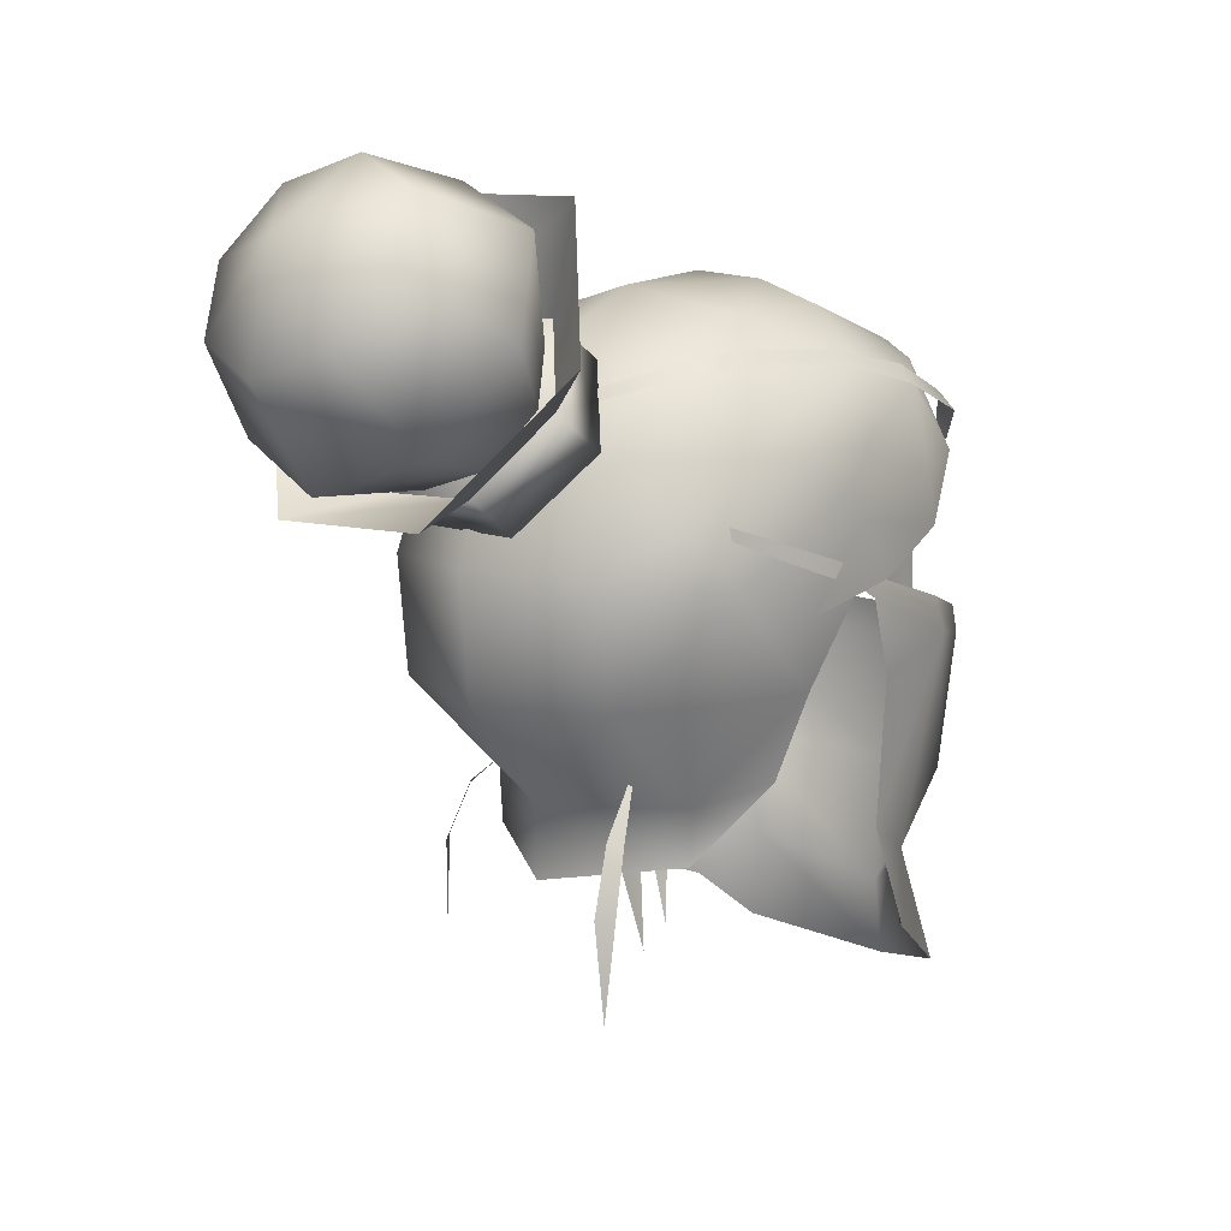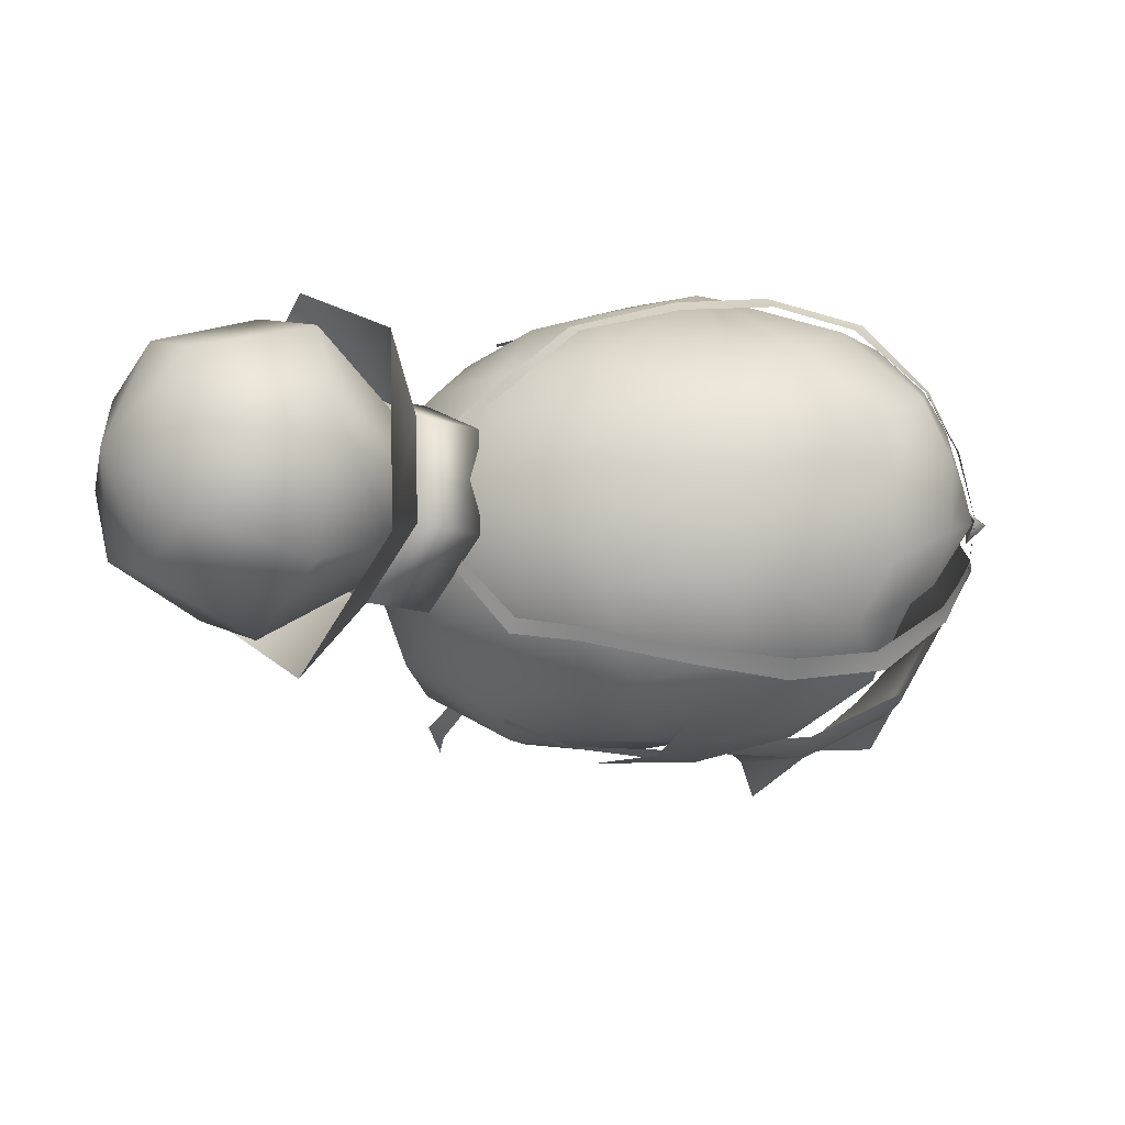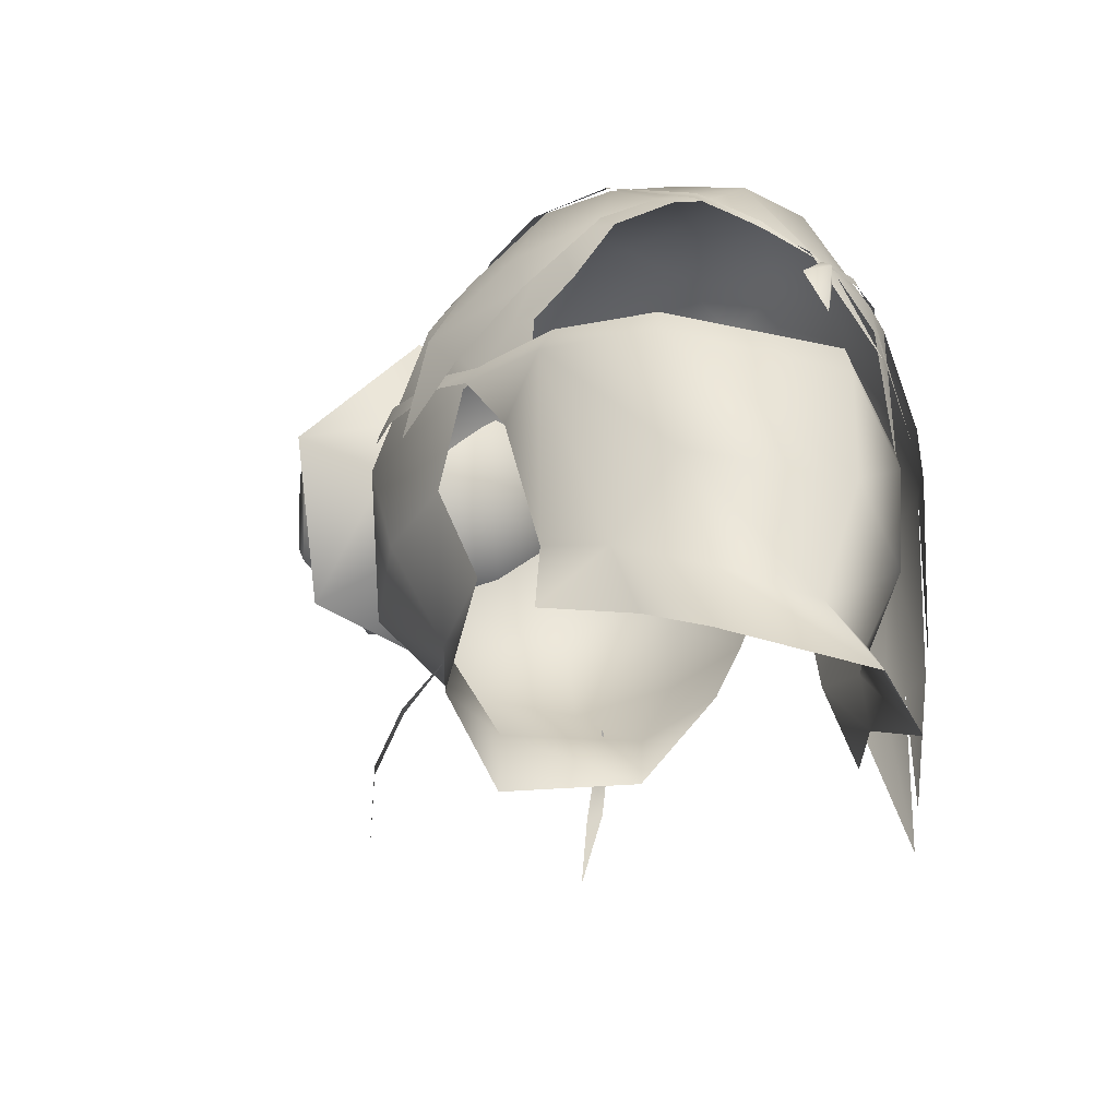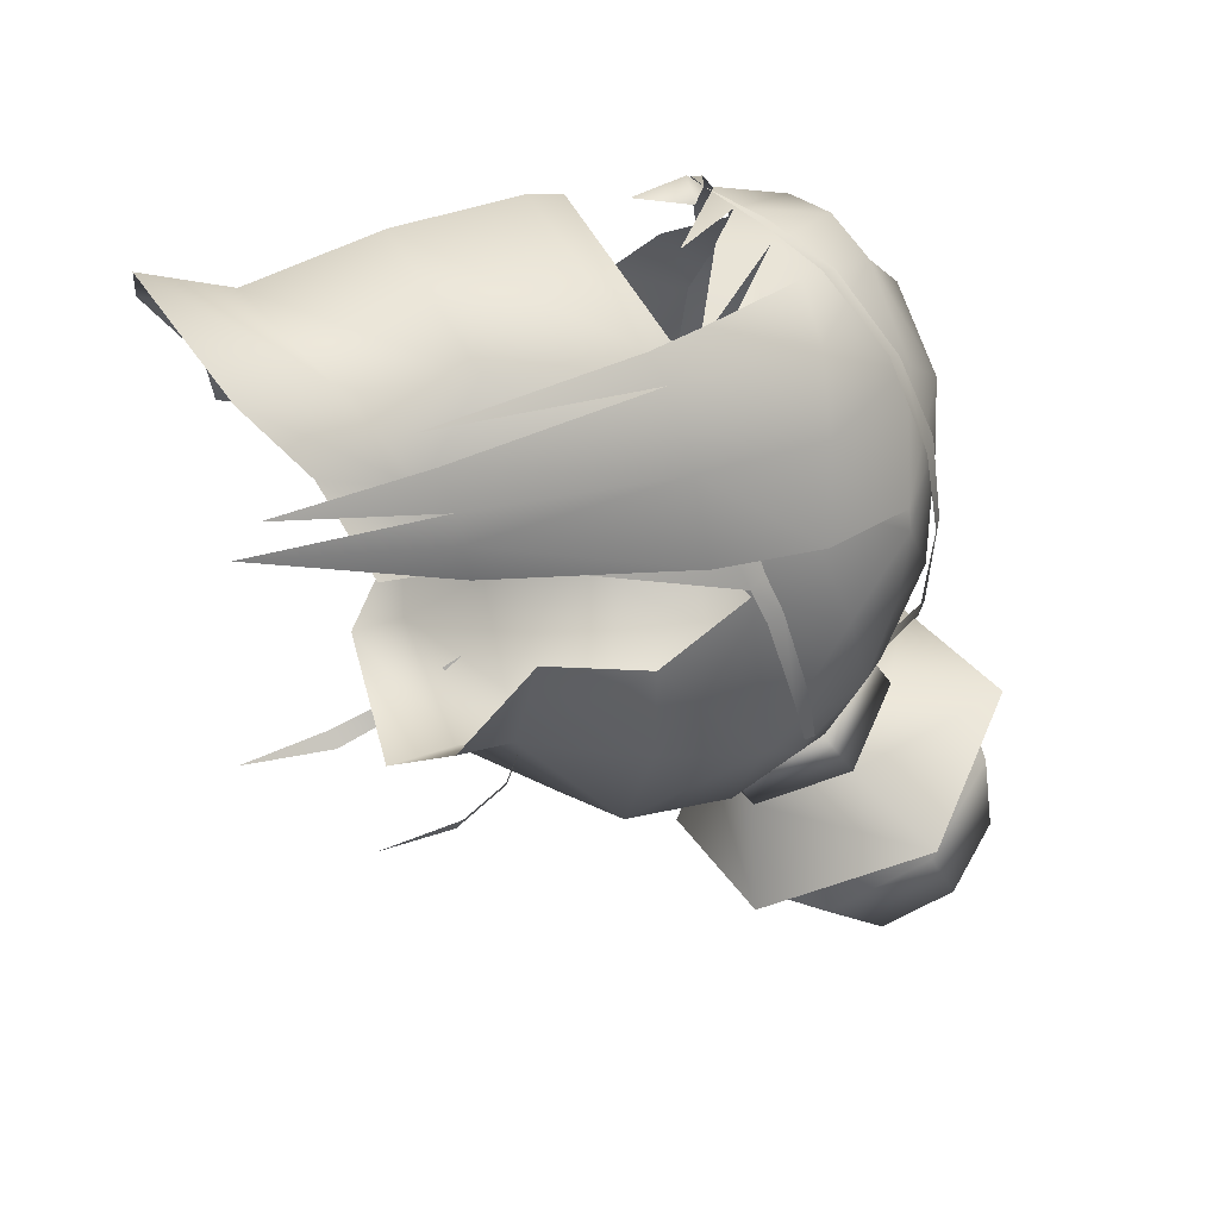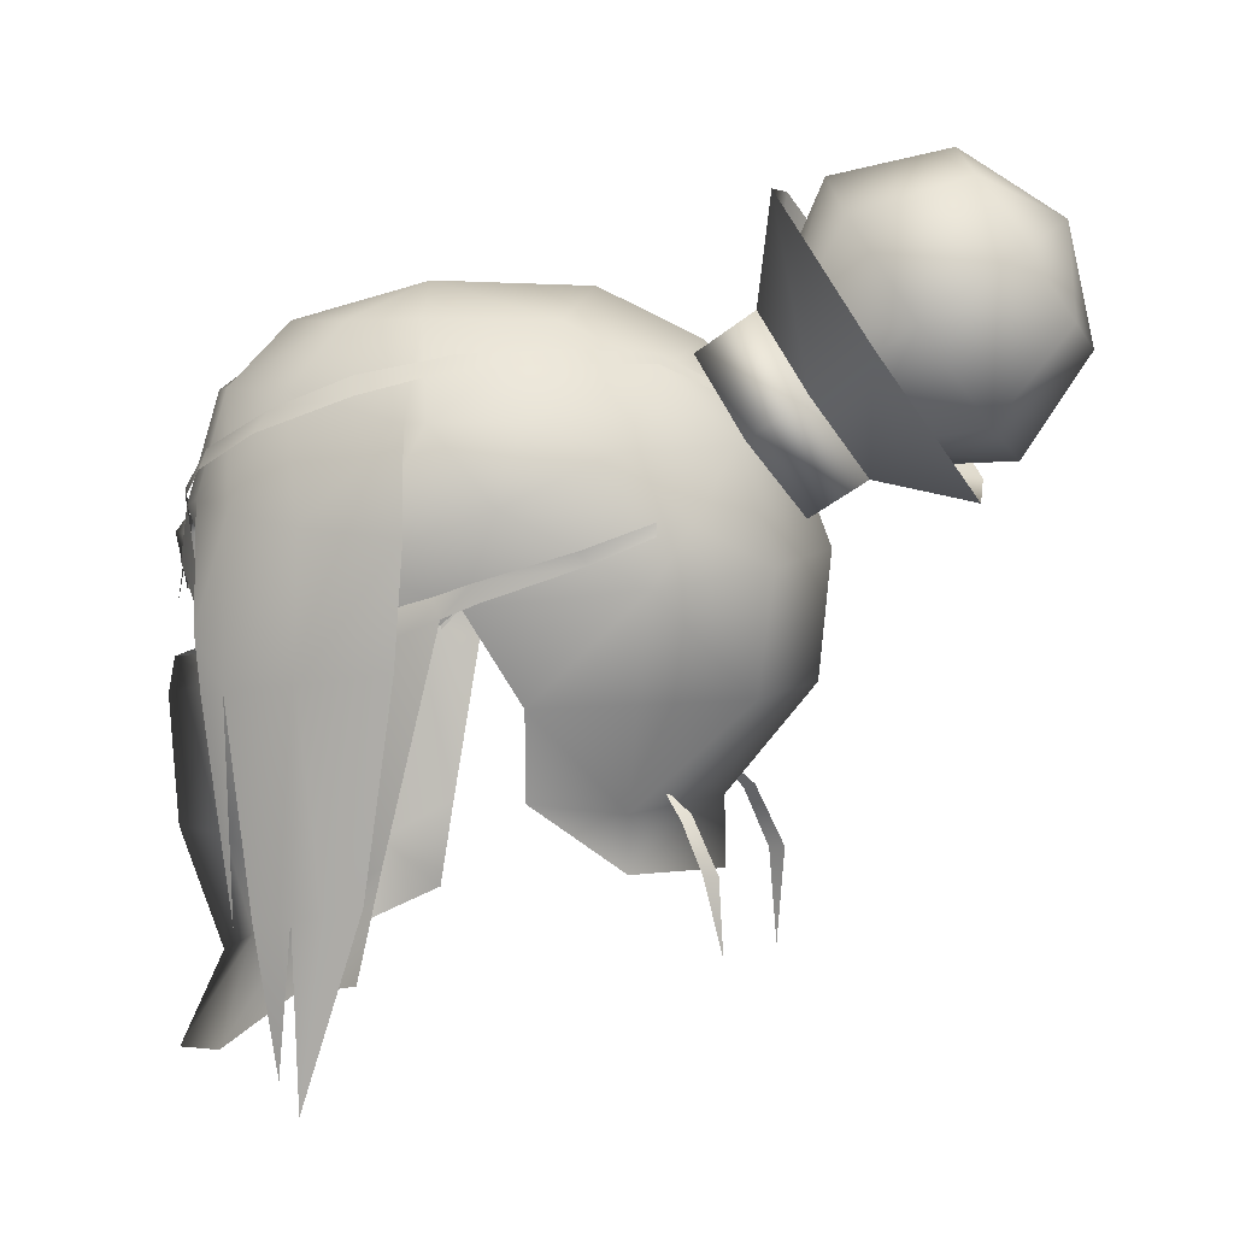
<metadata>
{"format":"obj","ext":"obj","renderer":"f3d","projection":"perspective","resolution":1024,"background":"white","views":[{"elev":10.7,"azim":-137.6,"up":"+Y"},{"elev":72.7,"azim":-91.6,"up":"+Y"},{"elev":-42.3,"azim":-37.4,"up":"+Y"},{"elev":30.3,"azim":62.7,"up":"+Z"},{"elev":8.0,"azim":97.7,"up":"+Y"}]}
</metadata>
<code>
g mesh00
v -5.01 44.87 -10.12
v -4.589 45.01 -10.76
v -4.781 41.08 -10.46
v -3.381 64.14 7.248
v -5.591 63.63 5.781
v -4.628 62.3 7.37
v 8.165 44.92 4.429
v 8.077 44.73 5.609
v 7.643 37.42 5.534
v 4.394 65.57 1.485
v 4.288 65.47 4.297
v 7.931 62.13 1.429
v 4.553 45.92 -9.086
v 4.918 46.04 -8.54
v 4.38 42.87 -9.242
v 0 69.03 -20.91
v 3.084 65.47 -21.2
v 0 64.42 -21.93
v 4.328 65.53 -3.441
v 1.555 66.86 1.752
v 4.394 65.57 1.485
v 1.226 58.65 10.92
v -0.3335 58.72 11.15
v 3.4 55.33 10.82
v -4.361 69.07 -13.36
v -3.456 62.99 -12.29
v -2.444 64.99 -10.88
v 7.955 56.58 -7.049
v 7.905 55.85 -0.4933
v 7.617 52.33 -2.647
v -4.138 47.54 -9.625
v -4.53 47.31 -9.153
v -3.364 49.79 -7.252
v -2.444 60.99 -13.69
v -4.361 61.92 -18.36
v -6.168 65.49 -15.86
v -3.084 65.47 -21.2
v -4.361 68 -19.43
v -4.361 61.92 -18.36
v 0 60.44 -19.4
v 4.361 61.92 -18.36
v 2.444 60.99 -13.69
v 0 60.16 -14.27
v 4.361 68 -19.43
v 6.168 65.49 -15.86
v 3.084 65.47 -21.2
v 3.456 62.99 -12.29
v 4.361 61.92 -18.36
v -4.583 61.26 -9.621
v -6.789 58.71 -8.386
v -7.264 61.16 -5.777
v 6.168 65.49 -15.86
v 2.444 64.99 -10.88
v 0 71.57 -16.93
v 0 70.55 -12.32
v 3.084 70.52 -17.66
v 4.361 69.07 -13.36
v 0 65.82 -10.3
v 0 45.18 -8.895
v 0 47.97 -8.842
v 4.758 45.93 -5.861
v 4.889 48.14 -5.899
v -4.628 62.3 7.37
v -5.591 63.63 5.781
v -6.892 60.17 6.685
v -3.567 61.35 9.036
v -1.925 62.79 9.603
v 3.23 63.04 8.902
v 0.8807 62.83 9.858
v 5.016 59.15 9.601
v 3.503 58.81 10.4
v 6.926 54.29 7.686
v -3.567 61.35 9.036
v -4.628 62.3 7.37
v -4.363 61.63 8.048
v -6.432 59.88 6.935
v 4.942 57.03 -11.03
v 6.789 58.71 -8.386
v -1.555 66.66 1.752
v -0.7159 64.89 7.265
v 1.497 65.4 6.942
v 3.336 56.73 10.72
v 6.62 54.33 8.854
v -4.394 65.87 1.485
v -7.617 52.33 -2.647
v -8.095 55.87 -0.508
v -7.955 56.58 -7.049
v -8.89 59.88 -1.934
v 0 45.18 -8.895
v -4.758 45.93 -5.861
v -4.889 48.14 -5.899
v -5.064 52.4 -10.44
v -7.193 52.49 -6.487
v -4.394 65.87 1.485
v -6.877 63.91 0.909
v -7.294 62.97 3.703
v -8.212 61.52 0.07162
v -8.537 59.77 3.122
v -9.185 58.66 -1.467
v 8.55 53.12 5.196
v -8.212 61.52 0.07162
v -6.877 63.91 0.909
v -7.525 62.84 -2.574
v -4.328 65.83 -3.441
v 7.931 62.13 1.429
v 7.604 58.66 5.08
v 8.434 57.27 3.266
v -7.85 57.28 2.409
v -7.981 55.96 0.3487
v -7.741 52.78 3.363
v 1.555 66.86 1.752
v 0 62.14 -10.8
v -4.363 63.78 -7.043
v -7.525 62.84 -2.574
v 7.931 62.13 1.429
v 8.096 62.16 0.6044
v 1.555 66.86 1.752
v 0 66.65 -4.053
v -1.555 66.66 1.752
v -4.394 65.87 1.485
v 7.193 52.49 -6.487
v 5.064 52.4 -10.44
v 0 52.28 -12.26
v 4.59 47.89 -7.742
v 4.24 48.09 -8.072
v 3.715 48.94 -6.944
v -7.981 55.96 0.3487
v -7.85 57.28 2.409
v -8.212 61.52 0.07162
v -7.175 61.55 4.107
v 3.084 70.52 -17.66
v 4.361 69.07 -13.36
v -3.084 70.52 -17.66
v -4.361 69.07 -13.36
v 3.23 63.04 8.902
v 5.016 59.15 9.601
v 6.941 58.89 7.925
v 6.435 54.63 9.368
v 7.464 52.71 8.06
v 6.764 52.34 9.064
v 6.827 44.04 8.042
v 8.096 62.16 0.6044
v 7.525 62.16 -2.574
v 4.363 63.78 -7.043
v 0 64.75 -7.947
v 0 62.14 -10.8
v -4.363 63.78 -7.043
v 8.04 45.26 3.011
v 8.875 53.7 1.646
v 8.869 58.3 1.289
v 8.276 58.54 5.112
v 6.038 63.07 5.981
v -7.627 56.74 3.417
v -7.213 57.7 5.371
v -7.175 61.55 4.107
v -6.192 61.82 5.633
v 5.849 48.63 -2.37
v -8.695 55.36 -3.745
v -8.957 56.28 0.1064
v -8.417 57.76 3.684
v -6.168 65.49 -15.86
v -3.084 70.52 -17.66
v 7.15 38.58 6.385
v 7.635 44.38 7.109
v 1.497 65.4 6.942
v -1.555 66.66 1.752
v -4.942 57.03 -11.03
v 0 57.21 -12.71
v 4.583 61.26 -9.621
v 4.363 63.78 -7.043
v 7.264 61.16 -5.777
v 7.525 62.16 -2.574
v 8.89 59.34 -1.934
v 8.096 62.16 0.6044
v 7.931 62.13 1.429
v 7.604 52.98 2.878
v -5.849 48.63 -2.37
f 1 2 3
f 4 5 6
f 7 8 9
f 10 11 12
f 13 14 15
f 16 17 18
f 19 20 21
f 22 23 24
f 25 26 27
f 28 29 30
f 2 1 31
f 31 1 32
f 31 32 33
f 34 26 35
f 35 26 36
f 35 36 37
f 37 36 38
f 34 39 40
f 40 39 37
f 41 42 40
f 40 42 43
f 40 43 34
f 44 45 46
f 47 42 45
f 45 42 48
f 45 48 46
f 49 50 51
f 47 52 53
f 54 55 56
f 56 55 57
f 27 58 55
f 55 58 53
f 55 53 57
f 59 60 61
f 61 60 62
f 63 64 65
f 66 23 67
f 68 69 70
f 70 69 71
f 70 71 72
f 73 74 75
f 75 74 76
f 28 77 78
f 79 80 81
f 69 22 71
f 71 22 82
f 71 82 83
f 5 4 84
f 85 86 87
f 87 86 88
f 89 90 60
f 60 90 91
f 60 91 92
f 92 91 93
f 94 95 96
f 96 95 97
f 96 97 98
f 98 97 99
f 8 7 100
f 101 102 103
f 103 102 104
f 105 106 107
f 108 109 110
f 11 10 111
f 112 49 113
f 113 49 51
f 113 51 114
f 115 116 21
f 21 116 19
f 117 118 119
f 119 118 104
f 119 104 120
f 120 104 102
f 121 62 122
f 122 62 60
f 122 60 123
f 123 60 92
f 14 13 124
f 124 13 125
f 124 125 126
f 86 127 88
f 88 127 128
f 88 128 129
f 129 128 130
f 17 16 44
f 44 16 131
f 44 131 52
f 52 131 132
f 52 132 53
f 56 16 54
f 54 16 133
f 54 133 55
f 55 133 134
f 55 134 27
f 135 136 137
f 137 136 138
f 137 138 139
f 139 138 140
f 139 140 141
f 79 84 80
f 80 84 4
f 80 4 67
f 67 4 6
f 67 6 66
f 142 143 19
f 19 143 144
f 19 144 145
f 145 144 146
f 145 146 147
f 20 19 118
f 118 19 145
f 118 145 104
f 104 145 147
f 104 147 103
f 9 148 7
f 7 148 149
f 7 149 100
f 100 149 150
f 100 150 151
f 151 150 12
f 151 12 152
f 152 12 11
f 110 153 108
f 108 153 154
f 108 154 155
f 155 154 76
f 155 76 156
f 156 76 74
f 23 22 67
f 67 22 69
f 67 69 80
f 80 69 68
f 80 68 81
f 123 77 122
f 122 77 28
f 122 28 121
f 121 28 30
f 121 30 62
f 62 30 157
f 62 157 61
f 158 159 99
f 99 159 160
f 99 160 98
f 98 160 65
f 98 65 96
f 96 65 64
f 96 64 94
f 26 25 161
f 161 25 162
f 161 162 38
f 38 162 16
f 38 16 37
f 37 16 18
f 37 18 40
f 40 18 17
f 40 17 41
f 163 8 164
f 164 8 100
f 164 100 139
f 139 100 151
f 139 151 137
f 137 151 152
f 137 152 135
f 135 152 11
f 135 11 165
f 165 11 111
f 165 111 166
f 129 114 88
f 88 114 51
f 88 51 87
f 87 51 50
f 87 50 167
f 167 50 49
f 167 49 168
f 168 49 112
f 168 112 169
f 169 112 170
f 169 170 171
f 171 170 172
f 171 172 173
f 173 172 174
f 173 174 107
f 107 174 175
f 106 176 107
f 107 176 29
f 107 29 173
f 173 29 28
f 173 28 171
f 171 28 78
f 171 78 169
f 169 78 77
f 169 77 168
f 168 77 123
f 168 123 167
f 167 123 92
f 167 92 87
f 87 92 93
f 87 93 85
f 85 93 91
f 85 91 177
f 177 91 90
v 7.494 64.77 -14.41
v 1.812 59.87 -14.12
v 3.317 59.21 -18.05
v -7.427 64.77 -14.41
v -2.058 65.85 -10.07
v -3.697 70.06 -10.7
v 1.812 59.87 -14.12
v -2.058 60.01 -14.16
v 3.317 59.21 -18.05
v -3.697 59.47 -18.11
v 4.117 62.93 -12.11
v 3.763 70.06 -10.7
v 2.058 65.85 -10.07
v -2.058 65.85 -10.07
v 2.058 65.85 -10.07
v -3.697 70.06 -10.7
v 3.763 70.06 -10.7
v -4.117 62.93 -12.11
v -3.697 59.47 -18.11
v -2.058 60.01 -14.16
f 178 179 180
f 181 182 183
f 184 185 186
f 186 185 187
f 179 178 188
f 188 178 189
f 188 189 190
f 191 192 193
f 193 192 194
f 182 181 195
f 195 181 196
f 195 196 197
v -7.522 63.04 3.222
v -6.893 63.69 3.417
v -6.565 64.42 -0.1486
v -4.681 60.19 9.589
v -4.336 60.93 9.362
v -6.372 62.44 6.57
v 0 57.43 11.92
v 0 55.2 11.49
v 0.7302 57.36 11.09
v 6.372 62.44 6.57
v 6.882 61.66 6.973
v 7.522 63.04 3.222
v 8.297 53.59 4.619
v 7.765 54.88 4.811
v 6.003 52.76 8.679
v 0 46.15 12.04
v 0 51.27 12.34
v -6.003 52.76 8.679
v -5.221 47.09 8.724
v -8.297 53.59 4.619
v 2.058 65.85 -10.07
v 4.117 62.93 -12.11
v 0 62.96 -12.32
v 1.812 59.87 -14.12
v -2.058 60.01 -14.16
v 4.117 61.38 -9.892
v 2.058 64.3 -7.847
v 0 61.19 -9.795
v -2.058 64.3 -7.847
v -4.117 61.38 -9.892
v 1.812 59.87 -14.12
v 2.058 58.46 -11.94
v -2.058 60.01 -14.16
v -2.058 58.46 -12.16
v -2.058 58.46 -12.16
v 2.058 58.46 -11.94
v -4.117 62.93 -12.11
v -2.058 65.85 -10.07
v -0.7302 57.36 11.09
v 0 57.43 11.92
v 0 58.12 11.39
v 0.7302 57.36 11.09
v 8.404 55.5 0.1252
v 8.297 53.59 4.619
v 6.768 46.37 2.623
v 7.746 58.36 -7.204
v 7.649 58.86 -7.224
v 8.483 57.43 -4.995
v 8.594 57.96 -4.722
v 8.564 56.77 -1.006
v -8.404 55.5 0.1252
v -7.752 52.3 1.809
v -6.721 46.07 2.698
v -7.473 42.26 3.434
v -5.843 44.55 5.53
v -5.227 41.18 6.331
v -4.709 38.87 9.262
v -3.467 42.94 8.248
v 0 37.45 12.21
v -6.882 61.66 6.973
v -2.37 59.38 10.75
v -2.558 59.01 10.74
v 0 58.12 11.39
v -0.7302 57.36 11.09
v -2.058 58.46 -12.16
v -4.117 61.38 -9.892
v -2.058 60.01 -14.16
v -4.117 62.93 -12.11
v 4.117 61.38 -9.892
v 2.058 58.46 -11.94
v 4.117 62.93 -12.11
v 1.812 59.87 -14.12
v 2.058 64.3 -7.847
v 4.117 61.38 -9.892
v 2.058 65.85 -10.07
v 4.117 62.93 -12.11
v -2.058 64.3 -7.847
v 2.058 64.3 -7.847
v -2.058 65.85 -10.07
v 2.058 65.85 -10.07
v -4.117 61.38 -9.892
v -2.058 64.3 -7.847
v -4.117 62.93 -12.11
v -2.058 65.85 -10.07
v 2.769 62.89 -8.978
v 2.306 63.23 -8.869
v 4.101 64 -6.886
v 3.627 64.41 -6.648
v 6.118 64.11 -4.352
v 5.758 64.59 -4.032
v 7.055 63.97 -0.3394
v 6.565 64.42 -0.1486
v 6.893 63.69 3.417
v 4.681 60.19 9.589
v 4.336 60.93 9.362
v 2.558 59.01 10.74
v 2.37 59.38 10.75
v 0 58.12 11.39
v 8.157 56.23 0.4404
v 8.404 55.5 0.1252
v 8.609 56.09 -1.233
v -7.649 58.86 -7.224
v -7.746 58.36 -7.204
v -8.594 57.96 -4.722
v -8.483 57.43 -4.995
v -8.564 56.77 -1.006
v -8.767 56.09 -1.233
v -8.157 56.23 0.4404
v -8.404 55.5 0.1252
v -7.765 54.88 4.811
v 6.003 52.76 8.679
v 5.221 47.09 8.724
v 5.843 44.55 5.53
v -2.306 63.23 -8.869
v -2.769 62.89 -8.978
v -5.267 64.41 -6.648
v -5.741 64 -6.886
v -5.758 64.59 -4.032
v -6.118 64.11 -4.352
v -7.055 63.97 -0.3394
v -8.297 53.59 4.619
v -6.003 52.76 8.679
v -5.848 53.81 8.599
v 0 51.27 12.34
v 0 52.7 12.06
v 5.848 53.81 8.599
v -0.8198 41.15 10.61
v 3.467 42.94 8.248
v 4.709 38.87 9.262
v 5.227 41.18 6.331
v 7.473 42.26 3.434
f 198 199 200
f 201 202 203
f 204 205 206
f 207 208 209
f 210 211 212
f 213 214 215
f 216 215 217
f 218 219 220
f 220 219 221
f 220 221 222
f 223 224 225
f 225 224 226
f 225 226 227
f 228 229 230
f 230 229 231
f 227 232 225
f 225 232 233
f 225 233 223
f 222 234 220
f 220 234 235
f 220 235 218
f 236 237 238
f 238 237 239
f 240 241 242
f 243 244 245
f 245 244 246
f 245 246 247
f 248 249 217
f 250 251 252
f 251 253 252
f 252 253 254
f 252 254 255
f 255 254 256
f 199 198 203
f 203 198 257
f 203 257 201
f 202 201 258
f 258 201 259
f 258 259 260
f 205 204 261
f 262 263 264
f 264 263 265
f 266 267 268
f 268 267 269
f 270 271 272
f 272 271 273
f 274 275 276
f 276 275 277
f 278 279 280
f 280 279 281
f 282 283 284
f 284 283 285
f 284 285 286
f 286 285 287
f 286 287 288
f 288 287 289
f 288 289 209
f 209 289 290
f 209 290 207
f 208 207 291
f 291 207 292
f 291 292 293
f 293 292 294
f 293 294 295
f 211 210 296
f 296 210 297
f 296 297 247
f 247 297 298
f 247 298 245
f 299 300 301
f 301 300 302
f 301 302 303
f 303 302 304
f 303 304 305
f 305 304 306
f 305 306 307
f 214 213 308
f 308 213 309
f 308 309 241
f 241 309 310
f 241 310 242
f 311 312 313
f 313 312 314
f 313 314 315
f 315 314 316
f 315 316 200
f 200 316 317
f 200 317 198
f 306 318 307
f 307 318 319
f 307 319 320
f 320 319 321
f 320 321 322
f 322 321 212
f 322 212 323
f 323 212 211
f 215 216 213
f 213 216 324
f 213 324 309
f 309 324 325
f 309 325 310
f 249 250 217
f 217 250 252
f 217 252 216
f 216 252 255
f 216 255 324
f 324 255 256
f 324 256 325
f 325 256 326
f 325 326 310
f 310 326 327
f 310 327 242
f 242 327 328

</code>
